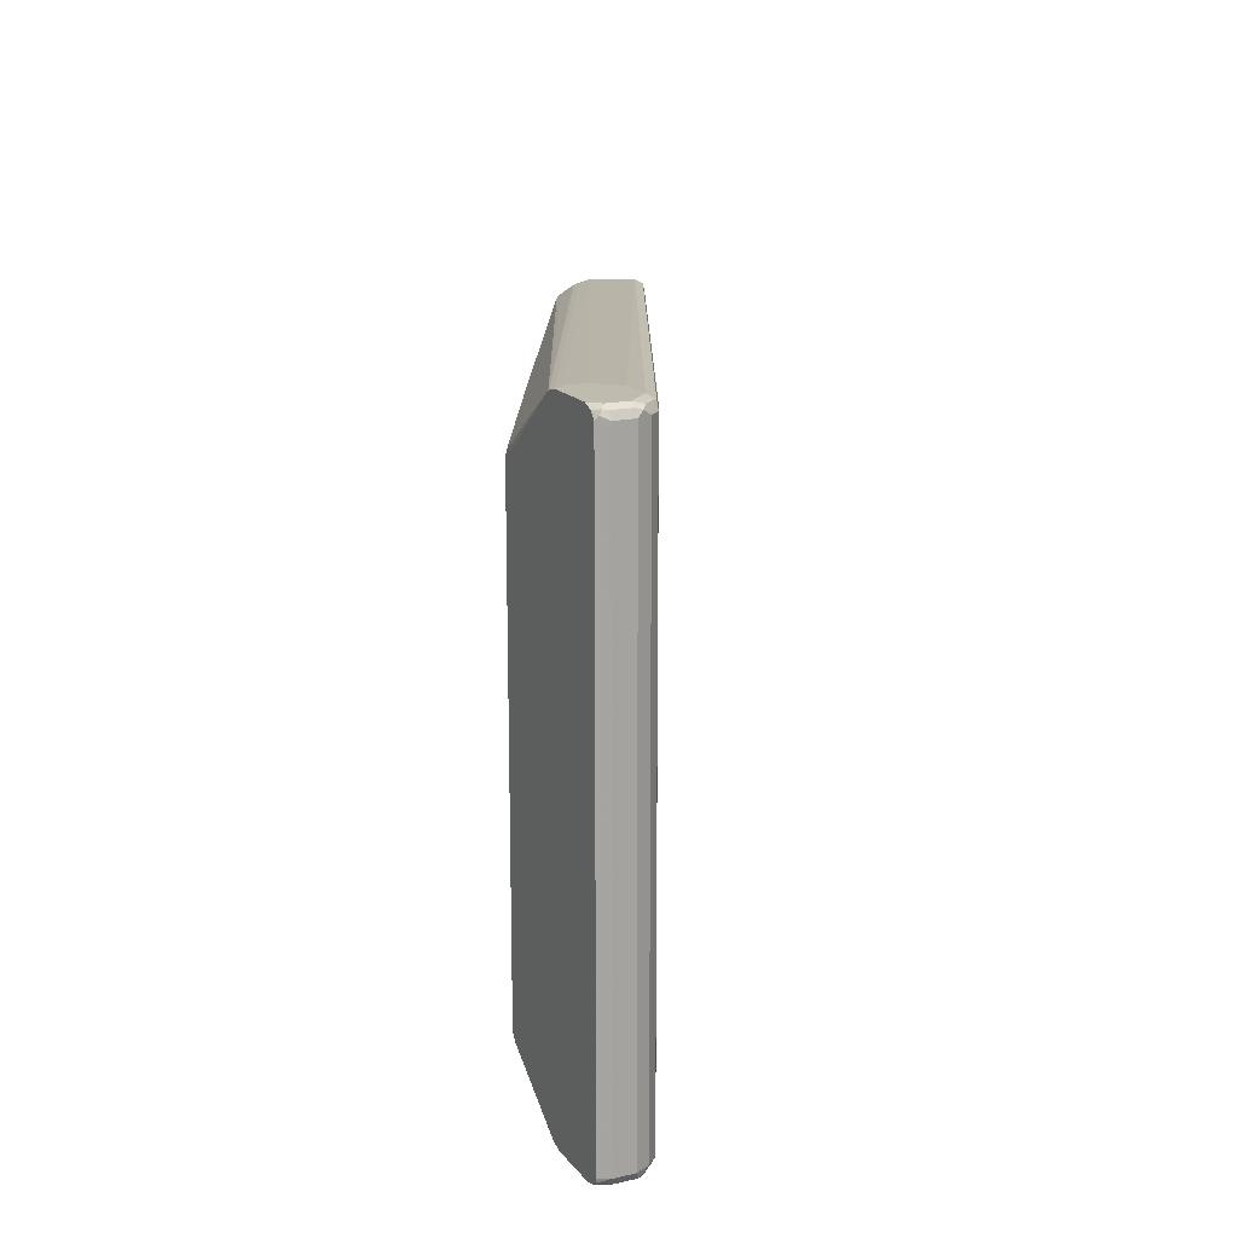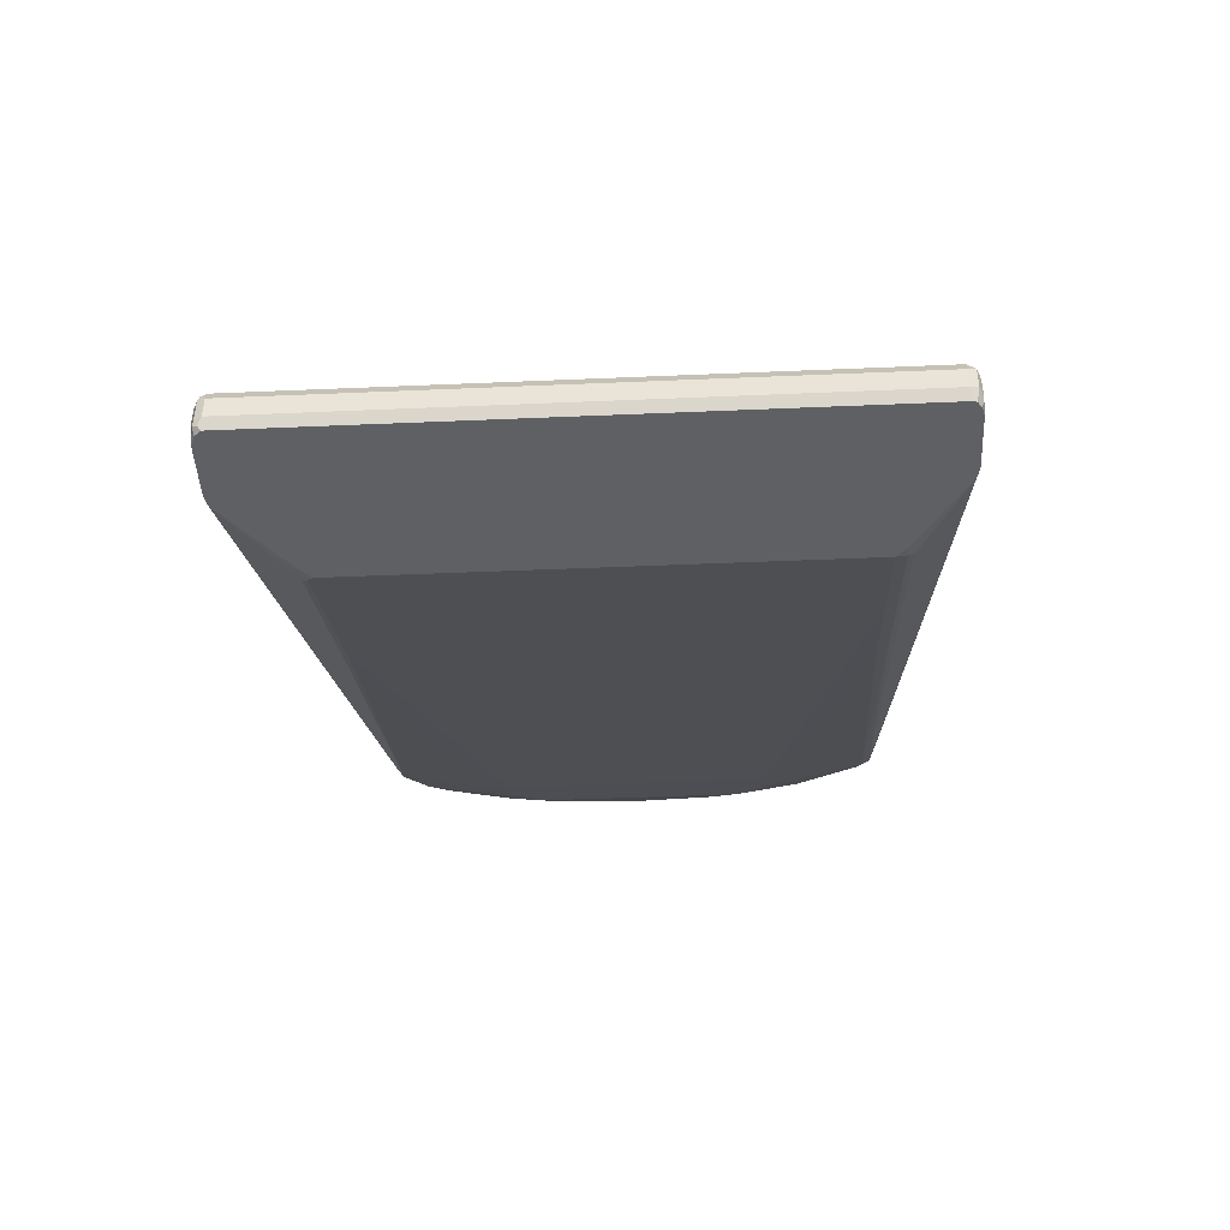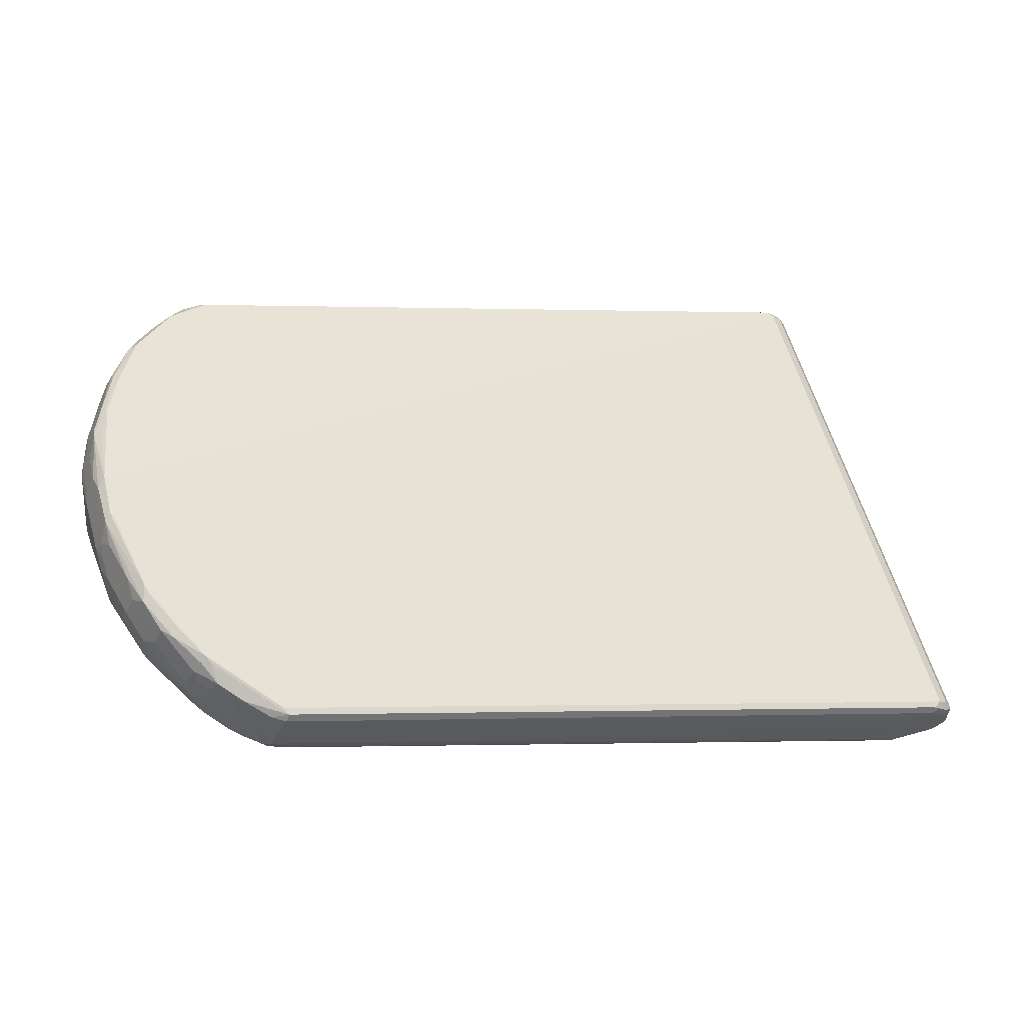
<metadata>
{"format":"obj","ext":"obj","renderer":"f3d","projection":"perspective","resolution":1024,"background":"white","views":[{"elev":16.2,"azim":-115.1,"up":"+Y"},{"elev":-44.1,"azim":-87.1,"up":"+Z"},{"elev":59.9,"azim":163.9,"up":"+Z"}]}
</metadata>
<code>
v 0.1127 0.2971 -0.1229
v 0.1127 0.2971 -0.1434
v 0.09223 0.2971 -0.1024
v 0.7888 0.2561 0.2356
v 0.7991 0.2561 0.2151
v 0.8093 0.2561 0.1946
v 0.1025 0.2971 -0.1536
v 0.06153 0.2971 -0.1024
v 0.7854 0.2527 0.2425
v 0.8024 0.2493 0.239
v 0.8041 0.251 0.2305
v 0.8144 0.251 0.21
v 0.8093 0.2535 0.1831
v 0.7888 0.2561 0.1742
v 0.8161 0.2527 0.1912
v 0.1127 0.2948 -0.1536
v 0.05129 0.2971 -0.1536
v 0.7991 0.2535 0.1729
v 0.04106 0.2971 -0.1229
v 0.04996 0.2945 -0.1024
v 0.05806 0.2937 -0.09561
v 0.7888 0.2459 0.2459
v 0.8469 0.1912 0.2732
v 0.8247 0.2305 0.251
v 0.8247 0.2407 0.2202
v 0.8127 0.2493 0.2185
v 0.8212 0.2475 0.2066
v 0.8041 0.251 0.1716
v 0.8144 0.251 0.1818
v 0.8331 0.239 0.2083
v 0.8435 0.2288 0.1878
v 0.8366 0.2322 0.181
v 0.1139 0.2944 -0.1536
v 0.8093 0.2433 0.1626
v 0.8041 0.2407 0.1562
v 0.04106 0.2933 -0.1536
v 0.0359 0.2945 -0.1485
v 0.04106 0.2971 -0.1434
v 0.0342 0.2937 -0.1229
v 0.03972 0.2945 -0.1127
v 0.04782 0.2868 -0.09902
v 0.05378 0.2919 -0.09731
v 0.06153 0.2868 -0.0922
v 0.8502 0.1844 0.2766
v 0.8452 0.21 0.2612
v 0.8537 0.2083 0.2493
v 0.8331 0.2288 0.239
v 0.8435 0.2288 0.2185
v 0.8349 0.2305 0.2305
v 0.8298 0.2331 0.1729
v 0.8639 0.2083 0.198
v 0.8469 0.2219 0.181
v 0.4099 0.2356 -0.04481
v 0.3484 0.2356 -0.07555
v 0.2049 0.2356 -0.1473
v 0.1896 0.2407 -0.1511
v 0.1845 0.2356 -0.1536
v 0.8247 0.2305 0.1664
v 0.8554 0.1383 0.1767
v 0.8144 0.1485 0.1562
v 0.4252 0.2305 -0.0384
v 0.4303 0.2356 -0.03454
v 0.0359 0.2869 -0.1536
v 0.0342 0.2902 -0.1502
v 0.03073 0.2868 -0.1434
v 0.0342 0.2937 -0.1434
v 0.03331 0.2919 -0.1178
v 0.03759 0.2868 -0.1092
v 0.04782 -0.2868 -0.09902
v 0.05637 -0.2919 -0.09476
v 0.06153 -0.2868 -0.0922
v 0.9066 -0.02559 0.3048
v 0.9049 0.02047 0.3039
v 0.8913 0.1024 0.2971
v 0.869 0.1519 0.2851
v 0.8759 0.1588 0.2817
v 0.8554 0.1895 0.2714
v 0.8656 0.1895 0.2612
v 0.8639 0.198 0.2493
v 0.8639 0.2083 0.2288
v 0.8452 0.2202 0.1767
v 0.8673 0.2015 0.1912
v 0.8742 0.198 0.2288
v 0.8733 0.1946 0.1959
v 0.3842 0.2305 -0.0589
v 0.2408 0.2305 -0.1306
v 0.1998 0.2305 -0.1511
v 0.1948 0.2254 -0.1536
v 0.8759 0.128 0.1869
v 0.8639 0.1331 0.181
v 0.8349 0.1383 0.1664
v 0.753 0.1588 0.1255
v 0.0359 -0.2868 -0.1536
v 0.03073 -0.2868 -0.1434
v 0.03073 0.2868 -0.1229
v 0.03759 -0.2868 -0.1092
v 0.05129 -0.2945 -0.1011
v 0.06153 -0.2937 -0.09561
v 0.7632 -0.2612 0.233
v 0.7837 -0.251 0.2433
v 0.8041 -0.2407 0.2535
v 0.8452 -0.1997 0.274
v 0.8708 -0.1537 0.2868
v 0.8861 -0.1178 0.2945
v 0.8913 -0.1024 0.2971
v 0.9015 -0.08195 0.2971
v 0.9084 -0.08532 0.2937
v 0.9084 -0.02385 0.3039
v 0.9084 0.01704 0.3039
v 0.9151 0.02385 0.3005
v 0.8963 0.1178 0.2919
v 0.8896 0.111 0.2954
v 0.8861 0.1485 0.2817
v 0.8759 0.1895 0.2407
v 0.8656 0.1997 0.1869
v 0.8844 0.1229 0.1912
v 0.9084 0.14 0.2117
v 0.8844 0.1776 0.239
v 0.893 0.1656 0.2373
v 0.9049 0.1468 0.2185
v 0.8435 0.1331 0.1707
v 0.4474 0.2151 -0.02731
v 0.3177 0.2254 -0.0922
v 0.2357 0.2254 -0.1332
v 0.1948 -0.2356 -0.1536
v 0.03687 -0.2909 -0.1536
v 0.0342 -0.2937 -0.14
v 0.03073 -0.2868 -0.1229
v 0.0359 -0.2919 -0.1152
v 0.04106 -0.2945 -0.1114
v 0.06153 -0.2971 -0.1024
v 0.04106 -0.2971 -0.1229
v 0.758 -0.2638 0.2267
v 0.7683 -0.2629 0.2322
v 0.7786 -0.2561 0.2394
v 0.7888 -0.2599 0.2356
v 0.8041 -0.2433 0.251
v 0.8247 -0.2228 0.2612
v 0.8247 -0.2331 0.251
v 0.8554 -0.1972 0.2714
v 0.8776 -0.157 0.2834
v 0.8913 -0.1139 0.2945
v 0.898 -0.1059 0.2937
v 0.9066 -0.09475 0.2919
v 0.9169 -0.09475 0.2714
v 0.9186 -0.08532 0.2732
v 0.9186 -0.06485 0.2834
v 0.9186 -0.03414 0.2937
v 0.9151 -0.01704 0.3005
v 0.8963 -0.1152 0.2919
v 0.9186 0.02728 0.2937
v 0.9169 0.04606 0.2919
v 0.9066 0.08707 0.2919
v 0.9032 0.1041 0.2885
v 0.9066 0.1075 0.2817
v 0.9169 0.1075 0.2612
v 0.8963 0.1485 0.2612
v 0.8861 0.169 0.1972
v 0.9049 0.1024 0.2014
v 0.9117 0.1331 0.2151
v 0.9288 0.07852 0.2219
v 0.9271 0.07683 0.2177
v 0.9084 0.1331 0.2083
v 0.9066 0.1383 0.2075
v 0.9032 0.1451 0.2476
v 0.9066 0.1383 0.251
v 0.8913 0.1024 0.1946
v 0.8435 -0.1434 0.1707
v 0.3177 -0.2356 -0.0922
v 0.2357 -0.2356 -0.1332
v 0.196 -0.2459 -0.1511
v 0.1947 -0.2358 -0.1536
v 0.04106 -0.2937 -0.1536
v 0.0342 -0.2937 -0.1195
v 0.04106 -0.2971 -0.1434
v 0.09223 -0.2971 -0.1024
v 0.7683 -0.2663 0.2254
v 0.7837 -0.2638 0.2305
v 0.7786 -0.2629 0.2322
v 0.7991 -0.2599 0.2254
v 0.8195 -0.2395 0.2459
v 0.8452 -0.2125 0.2612
v 0.8537 -0.2083 0.2561
v 0.8656 -0.1972 0.251
v 0.8861 -0.1665 0.2612
v 0.8784 -0.1652 0.2766
v 0.8759 -0.1613 0.2817
v 0.8861 -0.1459 0.2817
v 0.8861 -0.1562 0.2714
v 0.9169 -0.1152 0.251
v 0.9194 -0.09347 0.2663
v 0.9271 -0.07427 0.2612
v 0.9288 -0.06485 0.2629
v 0.9288 -0.03414 0.2732
v 0.9288 0.02728 0.2732
v 0.9254 0.03414 0.28
v 0.9271 0.04606 0.2714
v 0.9169 0.06654 0.2817
v 0.9271 0.06654 0.2612
v 0.9271 0.07683 0.251
v 0.922 0.1024 0.2459
v 0.9288 0.07166 0.2185
v 0.9357 0 0.2219
v 0.9049 -0.1127 0.2014
v 0.91 0.1314 0.2442
v 0.922 0.1024 0.2254
v 0.9322 0.07166 0.2254
v 0.8913 -0.1127 0.1946
v 0.8844 -0.1331 0.1912
v 0.8127 -0.2459 0.1605
v 0.8024 -0.1537 0.1502
v 0.4133 -0.2356 -0.04437
v 0.3859 -0.2356 -0.05805
v 0.3804 -0.2459 -0.0589
v 0.2369 -0.2459 -0.1306
v 0.1846 -0.2459 -0.1536
v 0.1973 -0.251 -0.1485
v 0.114 -0.2945 -0.1536
v 0.0431 -0.295 -0.1536
v 0.04275 -0.2954 -0.1519
v 0.05103 -0.297 -0.1536
v 0.05129 -0.2971 -0.1536
v 0.1127 -0.2971 -0.1229
v 0.7786 -0.2663 0.2254
v 0.7939 -0.2638 0.2202
v 0.8093 -0.2599 0.2049
v 0.8195 -0.2497 0.2151
v 0.8298 -0.2395 0.2254
v 0.8435 -0.2288 0.2254
v 0.8331 -0.2288 0.2459
v 0.84 -0.2189 0.2561
v 0.8639 -0.2083 0.2356
v 0.8844 -0.1776 0.2459
v 0.8963 -0.1562 0.251
v 0.9194 -0.1178 0.2407
v 0.9194 -0.1139 0.2459
v 0.8989 -0.1549 0.2459
v 0.9296 -0.07294 0.2561
v 0.9322 -0.06142 0.2561
v 0.9322 -0.03071 0.2663
v 0.9322 0.03071 0.2663
v 0.9322 0.05118 0.2561
v 0.9322 0.06142 0.2459
v 0.9391 0 0.2288
v 0.9399 -0.01535 0.2305
v 0.9357 -0.01024 0.2219
v 0.9288 -0.08195 0.2185
v 0.9084 -0.1331 0.2083
v 0.8887 -0.1793 0.1997
v 0.8878 -0.1741 0.198
v 0.8264 -0.2356 0.1673
v 0.8272 -0.2407 0.169
v 0.8208 -0.2459 0.1664
v 0.8067 -0.251 0.1588
v 0.4009 -0.2459 -0.04863
v 0.4021 -0.251 -0.04607
v 0.3612 -0.251 -0.06658
v 0.2382 -0.251 -0.1281
v 0.1025 -0.2971 -0.1536
v 0.8024 -0.2527 0.1571
v 0.8105 -0.2535 0.1639
v 0.8003 -0.2638 0.1844
v 0.7888 -0.2663 0.1844
v 0.7991 -0.2663 0.1946
v 0.7888 -0.2663 0.2151
v 0.1127 -0.2971 -0.1434
v 0.8041 -0.2638 0.1997
v 0.8127 -0.2595 0.1946
v 0.8452 -0.2331 0.21
v 0.8477 -0.2305 0.21
v 0.8742 -0.198 0.2254
v 0.8887 -0.1793 0.2305
v 0.8946 -0.1673 0.2356
v 0.9015 -0.1537 0.2356
v 0.9084 -0.14 0.2356
v 0.9194 -0.1178 0.2202
v 0.9296 -0.08707 0.2202
v 0.9322 -0.07166 0.2459
v 0.9391 -0.003373 0.2322
v 0.9322 -0.07166 0.2254
v 0.9092 -0.1383 0.21
v 0.9084 -0.14 0.2151
v 0.8849 -0.1844 0.2254
v 0.8742 -0.198 0.2049
v 0.8639 -0.2083 0.1946
v 0.8746 -0.1946 0.1946
v 0.8477 -0.2202 0.1793
v 0.8336 -0.2356 0.1742
v 0.8229 -0.2493 0.1742
v 0.8435 -0.2288 0.1844
f 1 2 7
f 159 163 162
f 159 162 202
f 159 202 203
f 159 203 246
f 159 246 204
f 159 204 208
f 159 164 163
f 159 208 167
f 160 205 201
f 160 201 206
f 160 206 207
f 161 207 162
f 162 207 202
f 166 201 205
f 160 166 205
f 168 208 204
f 158 164 159
f 156 201 166
f 148 194 195
f 148 195 151
f 151 195 196
f 151 196 152
f 152 196 197
f 152 197 199
f 157 166 165
f 152 199 198
f 152 155 153
f 153 155 154
f 155 198 156
f 156 198 199
f 156 199 200
f 156 200 201
f 152 198 155
f 147 194 148
f 168 204 209
f 168 210 211
f 178 224 265
f 178 265 225
f 180 225 267
f 180 267 226
f 180 226 227
f 180 227 181
f 177 224 178
f 181 227 228
f 181 229 230
f 181 230 183
f 181 183 231
f 182 231 183
f 183 230 229
f 183 229 232
f 181 228 229
f 168 209 210
f 176 265 224
f 175 221 222
f 168 211 212
f 168 212 213
f 168 213 169
f 169 213 214
f 169 214 215
f 169 215 170
f 176 223 265
f 171 216 172
f 171 258 217
f 171 217 218
f 171 218 216
f 173 219 220
f 173 220 175
f 175 220 221
f 171 215 258
f 183 232 184
f 147 193 194
f 146 192 193
f 126 173 127
f 127 173 175
f 127 175 132
f 127 132 174
f 128 174 129
f 129 174 130
f 125 215 171
f 130 174 132
f 131 175 222
f 131 222 259
f 131 259 266
f 131 266 223
f 131 223 176
f 131 176 224
f 131 132 175
f 131 224 177
f 125 170 215
f 123 170 124
f 117 162 163
f 117 163 164
f 117 164 158
f 118 157 165
f 119 165 120
f 120 165 166
f 125 171 172
f 120 166 160
f 121 167 208
f 121 208 168
f 121 168 169
f 121 169 123
f 121 123 122
f 123 169 170
f 121 159 167
f 146 193 147
f 131 177 133
f 134 177 178
f 141 187 186
f 141 186 188
f 141 188 150
f 141 150 142
f 142 150 143
f 144 150 145
f 140 187 141
f 145 150 188
f 145 189 185
f 145 185 190
f 145 190 236
f 145 236 191
f 145 191 192
f 145 192 146
f 145 188 189
f 133 177 134
f 140 186 187
f 140 184 185
f 134 178 179
f 134 179 136
f 134 136 135
f 136 179 178
f 136 178 225
f 136 225 180
f 140 185 186
f 136 180 181
f 137 181 139
f 139 181 231
f 139 231 182
f 139 182 140
f 140 182 183
f 140 183 184
f 136 181 137
f 184 232 233
f 184 233 185
f 185 233 234
f 245 278 280
f 245 280 277
f 245 277 246
f 246 277 247
f 247 277 281
f 247 281 248
f 244 279 245
f 248 281 249
f 249 282 275
f 249 275 272
f 249 272 283
f 249 283 284
f 249 284 285
f 249 285 286
f 249 281 282
f 249 286 287
f 243 279 244
f 241 279 242
f 235 274 275
f 235 275 282
f 235 282 276
f 235 276 277
f 235 277 278
f 235 278 238
f 242 279 243
f 235 238 236
f 235 273 274
f 238 278 239
f 239 278 245
f 239 245 240
f 240 245 241
f 241 245 279
f 235 237 273
f 234 273 237
f 249 287 251
f 251 287 252
f 270 290 285
f 270 285 284
f 270 284 271
f 271 284 283
f 271 283 272
f 272 275 274
f 270 289 290
f 272 274 273
f 276 281 277
f 277 280 278
f 285 290 286
f 286 290 288
f 286 288 287
f 288 290 289
f 276 282 281
f 249 251 250
f 269 289 270
f 264 268 267
f 252 288 289
f 252 289 253
f 252 287 288
f 253 289 261
f 253 261 254
f 254 261 260
f 268 289 269
f 254 260 255
f 259 263 264
f 259 264 266
f 261 289 268
f 261 268 262
f 262 268 264
f 262 264 263
f 255 260 256
f 233 273 234
f 233 272 273
f 232 272 233
f 199 242 200
f 200 242 243
f 200 243 201
f 201 243 207
f 201 207 206
f 202 207 244
f 197 242 199
f 202 244 203
f 203 245 246
f 204 246 247
f 204 247 248
f 204 248 249
f 204 249 250
f 204 250 251
f 203 244 245
f 204 251 209
f 197 241 242
f 195 241 196
f 185 234 190
f 185 189 186
f 186 189 188
f 190 235 236
f 190 234 237
f 190 237 235
f 196 241 197
f 191 236 238
f 192 238 193
f 193 238 239
f 193 239 194
f 194 239 240
f 194 240 241
f 194 241 195
f 191 238 192
f 207 243 244
f 209 251 210
f 210 251 252
f 219 221 220
f 223 264 265
f 223 266 264
f 225 265 264
f 225 264 267
f 226 267 268
f 218 263 259
f 226 268 269
f 227 269 228
f 228 269 229
f 229 269 232
f 232 269 270
f 232 270 271
f 232 271 272
f 226 269 227
f 218 262 263
f 218 261 262
f 218 260 261
f 210 252 253
f 210 253 254
f 210 254 255
f 210 255 212
f 210 212 211
f 212 255 214
f 212 214 213
f 214 255 256
f 214 256 257
f 214 257 258
f 214 258 215
f 217 258 218
f 218 258 257
f 218 257 256
f 218 256 260
f 117 161 162
f 117 207 161
f 156 166 157
f 117 120 160
f 28 29 34
f 29 32 50
f 29 50 34
f 30 48 31
f 31 48 80
f 31 80 83
f 27 48 30
f 31 83 51
f 31 82 52
f 31 52 32
f 32 52 50
f 33 53 54
f 33 54 55
f 33 55 56
f 31 51 82
f 33 56 57
f 25 48 27
f 24 49 25
f 20 42 21
f 20 40 68
f 20 68 41
f 21 42 41
f 21 41 43
f 21 43 22
f 25 49 48
f 22 44 23
f 23 44 45
f 23 45 24
f 24 45 46
f 24 46 47
f 24 47 48
f 24 48 49
f 22 43 44
f 20 41 42
f 33 35 53
f 34 58 35
f 43 71 72
f 43 72 73
f 43 73 74
f 43 74 44
f 44 74 75
f 44 75 76
f 43 70 71
f 44 76 77
f 45 78 79
f 45 79 46
f 45 77 76
f 45 76 113
f 45 113 78
f 46 79 83
f 44 77 45
f 34 50 58
f 41 96 69
f 41 70 43
f 35 58 59
f 35 59 60
f 35 60 61
f 35 61 62
f 35 62 53
f 36 63 64
f 41 68 96
f 36 64 37
f 37 65 66
f 37 66 38
f 39 66 67
f 39 67 40
f 40 67 68
f 41 69 70
f 37 64 65
f 19 39 40
f 19 66 39
f 19 38 66
f 6 13 18
f 6 18 14
f 6 12 27
f 6 27 15
f 6 15 13
f 7 16 33
f 5 12 6
f 7 33 57
f 7 88 125
f 7 125 172
f 7 172 216
f 7 216 218
f 7 218 259
f 7 259 222
f 7 57 88
f 7 222 221
f 4 8 9
f 4 11 12
f 1 7 17
f 1 17 38
f 1 38 19
f 1 19 8
f 1 8 3
f 1 3 4
f 4 12 5
f 1 4 5
f 1 6 2
f 2 6 14
f 2 14 7
f 3 8 4
f 4 9 10
f 4 10 11
f 1 5 6
f 7 221 219
f 7 219 173
f 7 173 126
f 12 25 27
f 13 28 18
f 13 15 29
f 13 29 28
f 15 27 30
f 15 30 31
f 117 160 207
f 15 31 32
f 16 18 28
f 16 28 34
f 16 34 35
f 16 35 33
f 17 36 37
f 17 37 38
f 15 32 29
f 10 12 11
f 10 26 12
f 10 25 26
f 7 126 93
f 7 93 63
f 7 63 36
f 7 36 17
f 7 14 18
f 7 18 16
f 8 19 40
f 8 40 20
f 8 20 21
f 8 21 9
f 9 22 23
f 9 23 24
f 9 24 10
f 9 21 22
f 10 24 25
f 46 83 80
f 46 80 48
f 12 26 25
f 50 52 81
f 96 128 129
f 96 129 130
f 96 130 97
f 97 131 98
f 97 130 132
f 97 132 131
f 94 126 127
f 98 131 133
f 98 134 99
f 99 134 135
f 99 135 100
f 100 135 101
f 101 135 136
f 101 136 137
f 98 133 134
f 101 137 139
f 94 174 128
f 93 126 94
f 83 119 120
f 83 120 84
f 84 120 117
f 85 92 91
f 85 91 121
f 85 121 122
f 94 127 174
f 85 122 123
f 86 124 88
f 86 88 87
f 86 123 124
f 88 124 170
f 88 170 125
f 90 116 121
f 85 123 86
f 83 165 119
f 101 139 138
f 102 138 139
f 110 151 152
f 110 152 153
f 110 153 111
f 111 153 154
f 111 154 155
f 111 155 156
f 110 148 151
f 111 156 113
f 113 157 114
f 114 157 118
f 115 117 158
f 115 158 159
f 116 159 121
f 46 48 47
f 113 156 157
f 101 138 102
f 110 149 148
f 107 143 150
f 102 139 140
f 102 140 141
f 102 141 103
f 103 141 142
f 104 142 105
f 105 142 143
f 107 150 144
f 105 143 107
f 107 144 145
f 107 145 146
f 107 146 147
f 107 147 148
f 107 148 149
f 107 149 108
f 105 107 106
f 83 118 165
f 103 142 104
f 82 117 115
f 59 90 121
f 59 121 91
f 59 91 60
f 60 91 92
f 60 92 61
f 61 92 85
f 59 116 90
f 63 93 94
f 63 65 64
f 65 94 128
f 65 128 95
f 65 95 67
f 65 67 66
f 67 95 68
f 63 94 65
f 68 95 128
f 59 89 116
f 56 88 57
f 50 81 58
f 83 114 118
f 51 83 84
f 51 84 82
f 52 82 115
f 52 115 81
f 58 89 59
f 53 62 61
f 53 85 54
f 54 85 86
f 54 86 55
f 55 86 87
f 55 87 56
f 56 87 88
f 53 61 85
f 68 128 96
f 58 81 89
f 69 96 97
f 74 109 110
f 74 110 111
f 74 111 112
f 74 112 75
f 82 84 117
f 76 112 111
f 73 109 74
f 76 111 113
f 78 114 79
f 79 114 83
f 81 115 159
f 81 159 116
f 69 97 70
f 81 116 89
f 78 113 114
f 72 109 73
f 75 112 76
f 72 149 110
f 70 98 99
f 72 110 109
f 70 99 100
f 70 100 101
f 70 101 102
f 70 102 71
f 71 102 103
f 71 103 104
f 70 97 98
f 71 105 72
f 72 105 106
f 72 106 107
f 72 107 108
f 72 108 149
f 71 104 105

</code>
